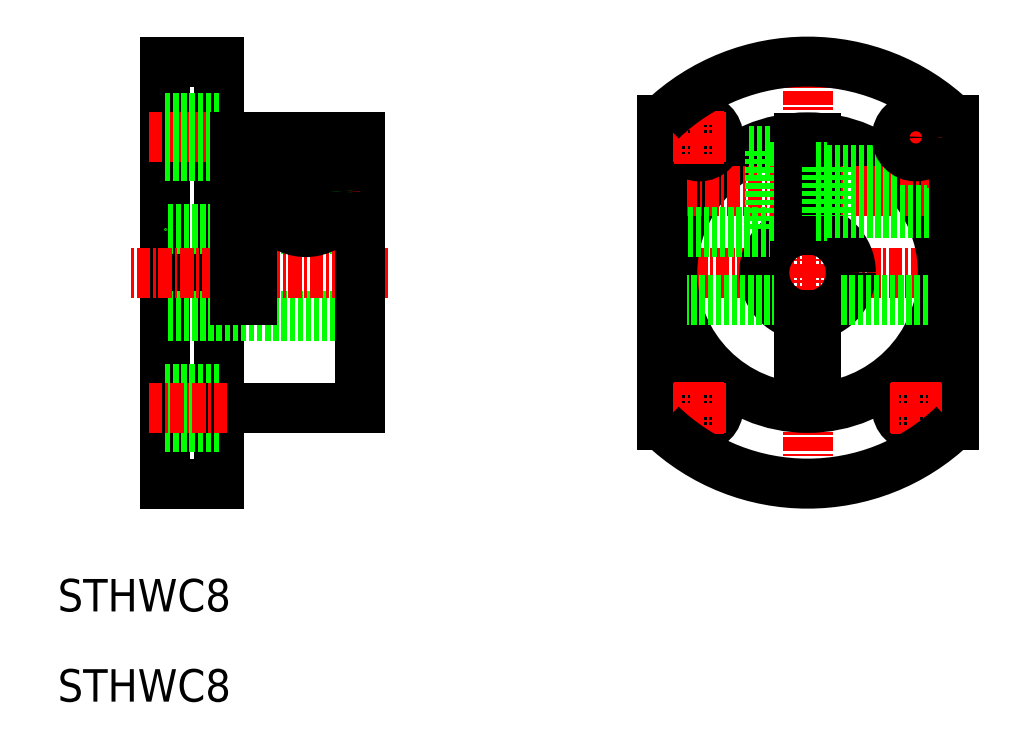
<metadata>
{"format":"dxf","ext":"dxf","renderer":"ezdxf+matplotlib","layout":"modelspace","background":"white","min_lineweight":24,"dpi":150}
</metadata>
<code>
0
SECTION
2
ENTITIES
0
LINE
8
CENTER
10
140.4
20
146.8
30
0
11
110.9
21
146.8
31
0
0
LINE
8
0
10
71.24
20
166.3
30
0
11
71.24
21
127.3
31
0
0
LINE
8
0
10
66.24
20
166.3
30
0
11
66.24
21
127.3
31
0
0
TEXT
8
0
10
56.32
20
115.5
30
0
40
3
1
STHWC8
0
LINE
8
0
10
71.24
20
127.3
30
0
11
66.24
21
127.3
31
0
0
LINE
8
0
10
71.24
20
132.6
30
0
11
66.24
21
132.6
31
0
0
LINE
8
0
10
71.24
20
136.1
30
0
11
66.24
21
136.1
31
0
0
LINE
8
0
10
72.74
20
159.3
30
0
11
71.24
21
159.3
31
0
0
LINE
8
CENTER
10
71.99
20
159.3
30
0
11
64.74
21
159.3
31
0
0
LINE
8
0
10
84.24
20
134.3
30
0
11
71.24
21
134.3
31
0
0
LINE
8
0
10
84.24
20
142.8
30
0
11
66.24
21
142.8
31
0
0
LINE
8
0
10
84.24
20
150.8
30
0
11
66.24
21
150.8
31
0
0
LINE
8
CENTER
10
86.87
20
146.8
30
0
11
62.99
21
146.8
31
0
0
LINE
8
0
10
71.24
20
157.6
30
0
11
66.24
21
157.6
31
0
0
LINE
8
0
10
71.24
20
161.1
30
0
11
66.24
21
161.1
31
0
0
LINE
8
0
10
71.24
20
166.3
30
0
11
66.24
21
166.3
31
0
0
LINE
8
CENTER
10
79.24
20
158.7
30
0
11
79.24
21
150
31
0
0
LINE
8
0
10
72.74
20
159.3
30
0
11
72.74
21
144.3
31
0
0
LINE
8
0
10
74.24
20
159.3
30
0
11
74.24
21
144.3
31
0
0
LINE
8
0
10
84.24
20
159.3
30
0
11
84.24
21
134.3
31
0
0
LINE
8
0
10
74.24
20
144.3
30
0
11
72.74
21
144.3
31
0
0
LINE
8
CENTER
10
84.24
20
154.3
30
0
11
74.24
21
154.3
31
0
0
CIRCLE
8
0
10
79.24
20
154.3
30
0
40
3.75
0
CIRCLE
8
0
10
79.24
20
154.3
30
0
40
1.7
0
CIRCLE
8
0
10
79.24
20
154.3
30
0
40
2
0
CIRCLE
8
0
10
79.24
20
154.3
30
0
40
2.3
0
LINE
8
0
10
84.24
20
159.3
30
0
11
74.24
21
159.3
31
0
0
LINE
8
CENTER
10
125.6
20
167.6
30
0
11
125.6
21
126.1
31
0
0
CIRCLE
8
0
10
125.6
20
146.8
30
0
40
12.5
0
CIRCLE
8
0
10
125.6
20
146.8
30
0
40
4
0
LINE
8
0
10
113.4
20
144.3
30
0
11
122.5
21
144.3
31
0
0
LINE
8
0
10
124.9
20
142.9
30
0
11
124.9
21
138.6
31
0
0
LINE
8
0
10
126.4
20
142.9
30
0
11
126.4
21
138.6
31
0
0
LINE
8
0
10
128.7
20
144.3
30
0
11
137.9
21
144.3
31
0
0
LINE
8
0
10
122.1
20
152
30
0
11
124.9
21
152
31
0
0
LINE
8
0
10
122.1
20
156.6
30
0
11
124.9
21
156.6
31
0
0
LINE
8
CENTER
10
114.1
20
154.3
30
0
11
138.1
21
154.3
31
0
0
LINE
8
0
10
122.1
20
158.1
30
0
11
122.1
21
150.6
31
0
0
LINE
8
0
10
113.8
20
150.6
30
0
11
122.1
21
150.6
31
0
0
LINE
8
0
10
120.2
20
158.1
30
0
11
122.1
21
158.1
31
0
0
LINE
8
0
10
126.4
20
159.3
30
0
11
126.4
21
150.8
31
0
0
LINE
8
0
10
124.9
20
159.3
30
0
11
124.9
21
150.8
31
0
0
LINE
8
0
10
127.4
20
156
30
0
11
134.1
21
156
31
0
0
LINE
8
0
10
127.4
20
152.6
30
0
11
136.7
21
152.6
31
0
0
LINE
8
0
10
127.4
20
152.3
30
0
11
136.8
21
152.3
31
0
0
LINE
8
0
10
127.4
20
156.3
30
0
11
133.7
21
156.3
31
0
0
LINE
8
0
10
127.4
20
156.6
30
0
11
127.4
21
152
31
0
0
LINE
8
0
10
126.4
20
152
30
0
11
127.4
21
152
31
0
0
LINE
8
0
10
126.4
20
156.6
30
0
11
127.4
21
156.6
31
0
0
LINE
8
CENTER
10
135.6
20
161.8
30
0
11
135.6
21
156.9
31
0
0
LINE
8
0
10
112.1
20
160.9
30
0
11
112.1
21
132.8
31
0
0
LINE
8
0
10
139.1
20
160.9
30
0
11
139.1
21
132.8
31
0
0
LINE
8
CENTER
10
138
20
159.3
30
0
11
133.2
21
159.3
31
0
0
CIRCLE
8
0
10
115.6
20
159.3
30
0
40
1.75
0
CIRCLE
8
0
10
135.6
20
159.3
30
0
40
1.75
0
CIRCLE
8
0
10
135.6
20
134.3
30
0
40
1.75
0
CIRCLE
8
0
10
115.6
20
134.3
30
0
40
1.75
0
LINE
8
CENTER
10
118
20
159.3
30
0
11
113.2
21
159.3
31
0
0
LINE
8
CENTER
10
115.6
20
161.8
30
0
11
115.6
21
156.9
31
0
0
LINE
8
CENTER
10
118
20
134.3
30
0
11
113.2
21
134.3
31
0
0
LINE
8
CENTER
10
115.6
20
136.8
30
0
11
115.6
21
131.9
31
0
0
LINE
8
CENTER
10
138
20
134.3
30
0
11
133.2
21
134.3
31
0
0
LINE
8
CENTER
10
135.6
20
136.8
30
0
11
135.6
21
131.9
31
0
0
ARC
8
0
10
125.6
20
146.8
30
0
40
19.5
50
226.2
51
313.8
0
ARC
8
0
10
125.6
20
146.8
30
0
40
19.5
50
46.19
51
133.8
0
LINE
8
0
10
124.9
20
138.6
30
0
11
126.4
21
138.6
31
0
0
LINE
8
CENTER
10
71.99
20
134.3
30
0
11
64.74
21
134.3
31
0
0
TEXT
8
0
10
56.32
20
107.2
30
0
40
3
1
STHWC8
0
ENDSEC
0
EOF

</code>
